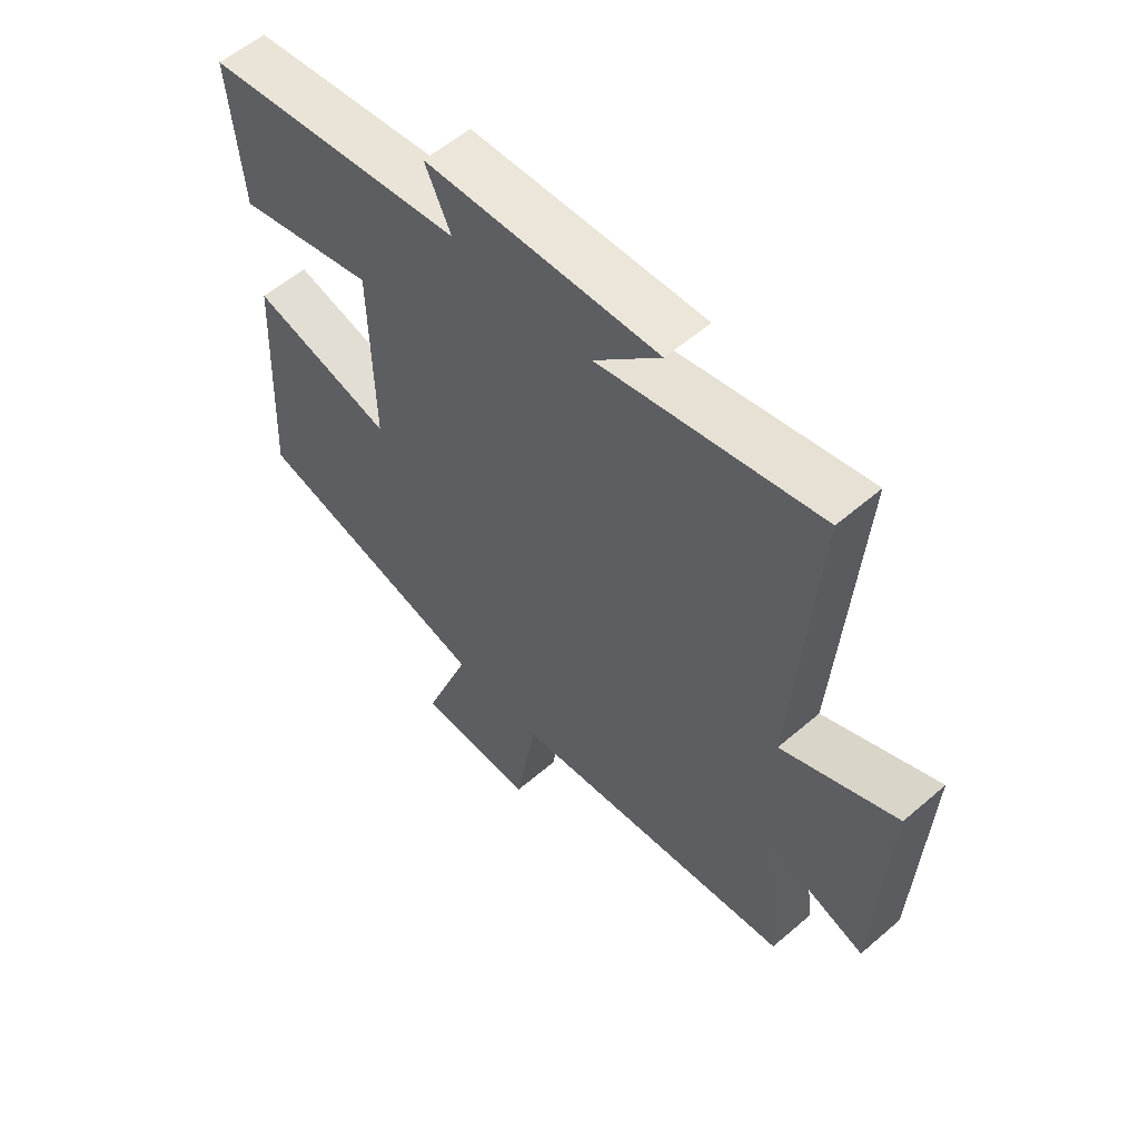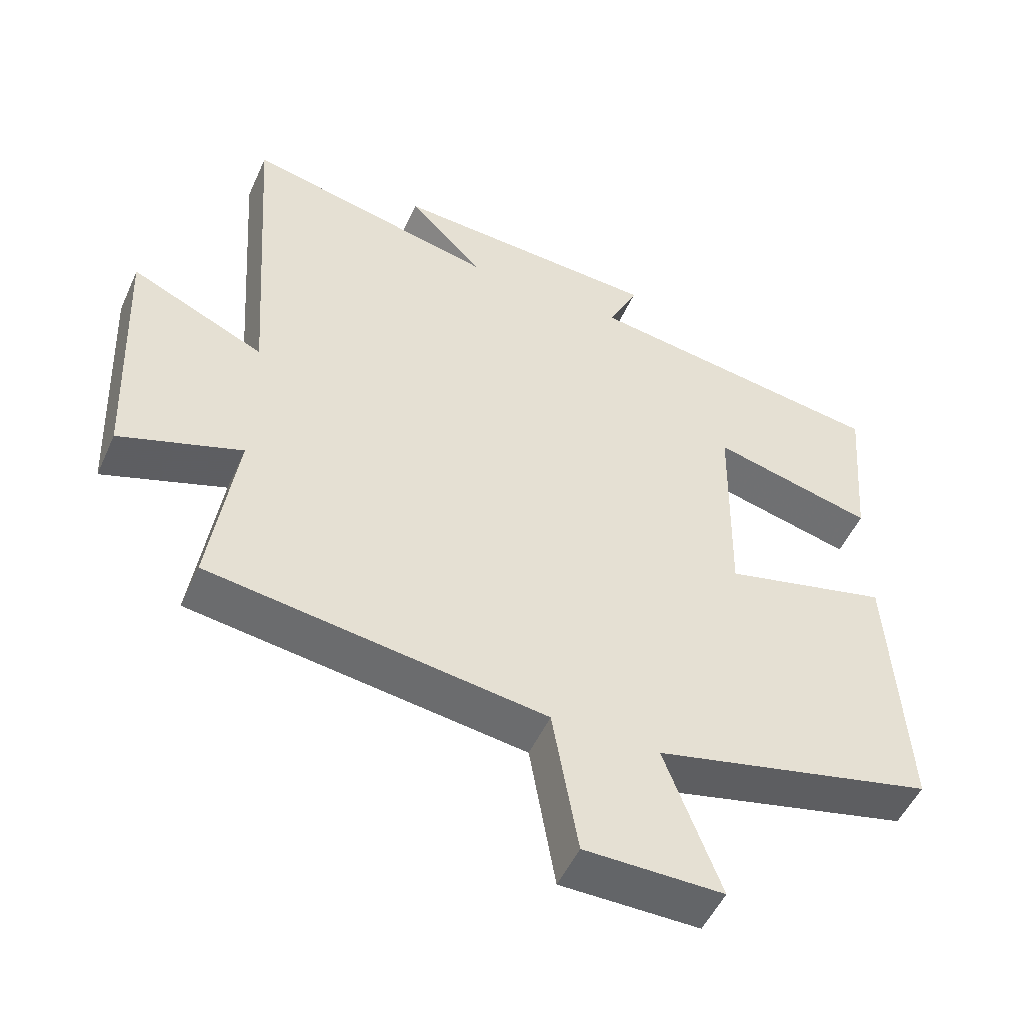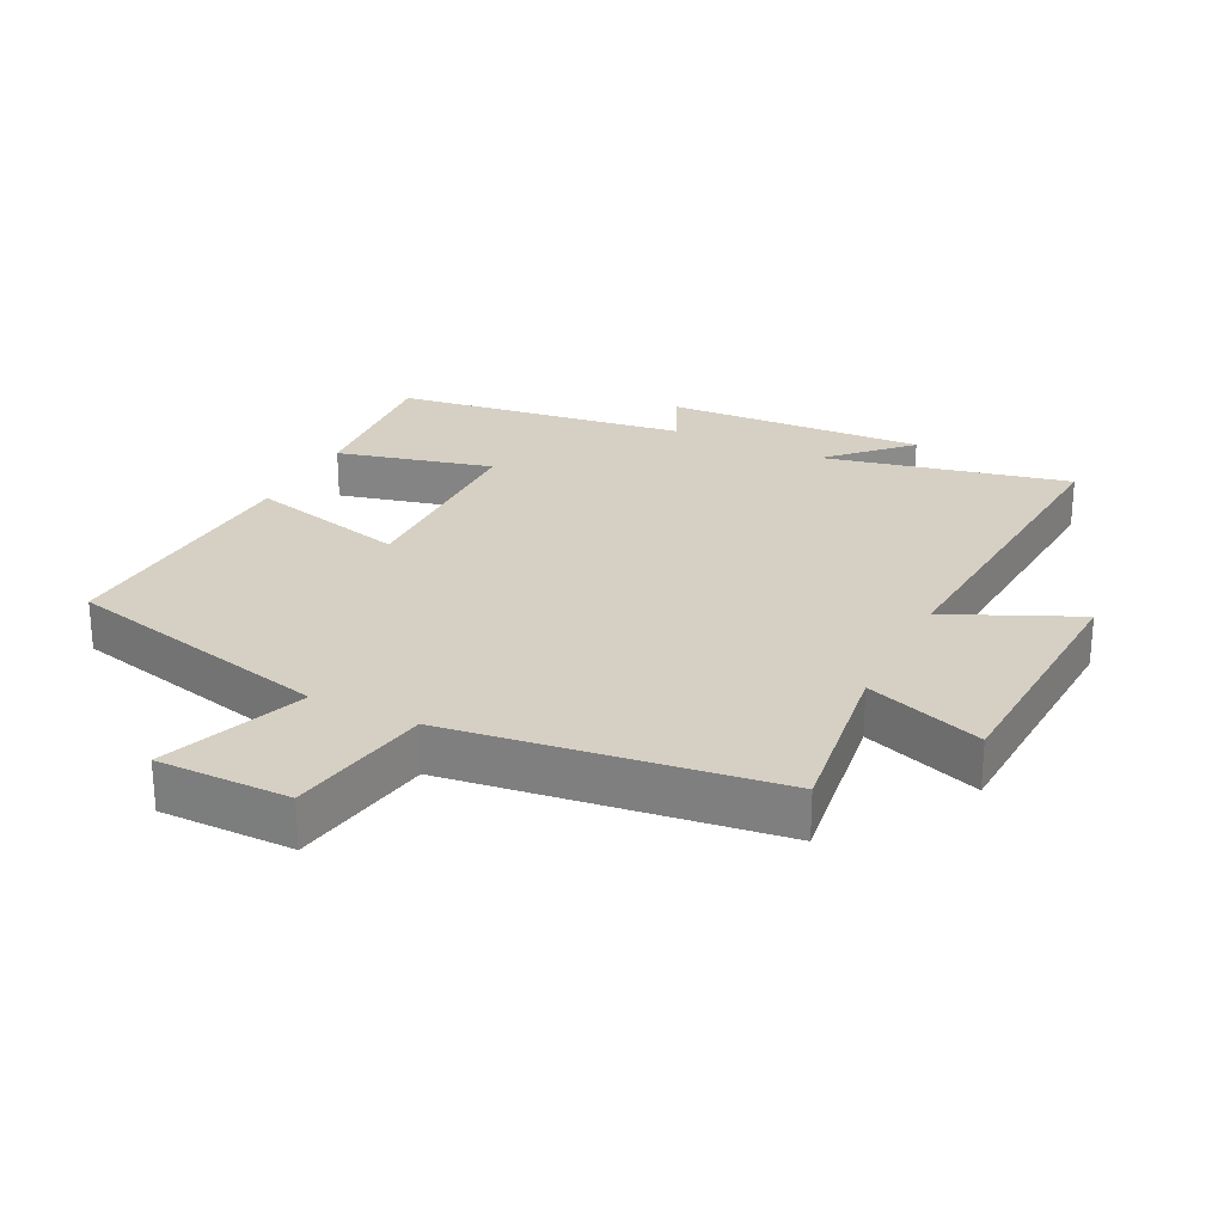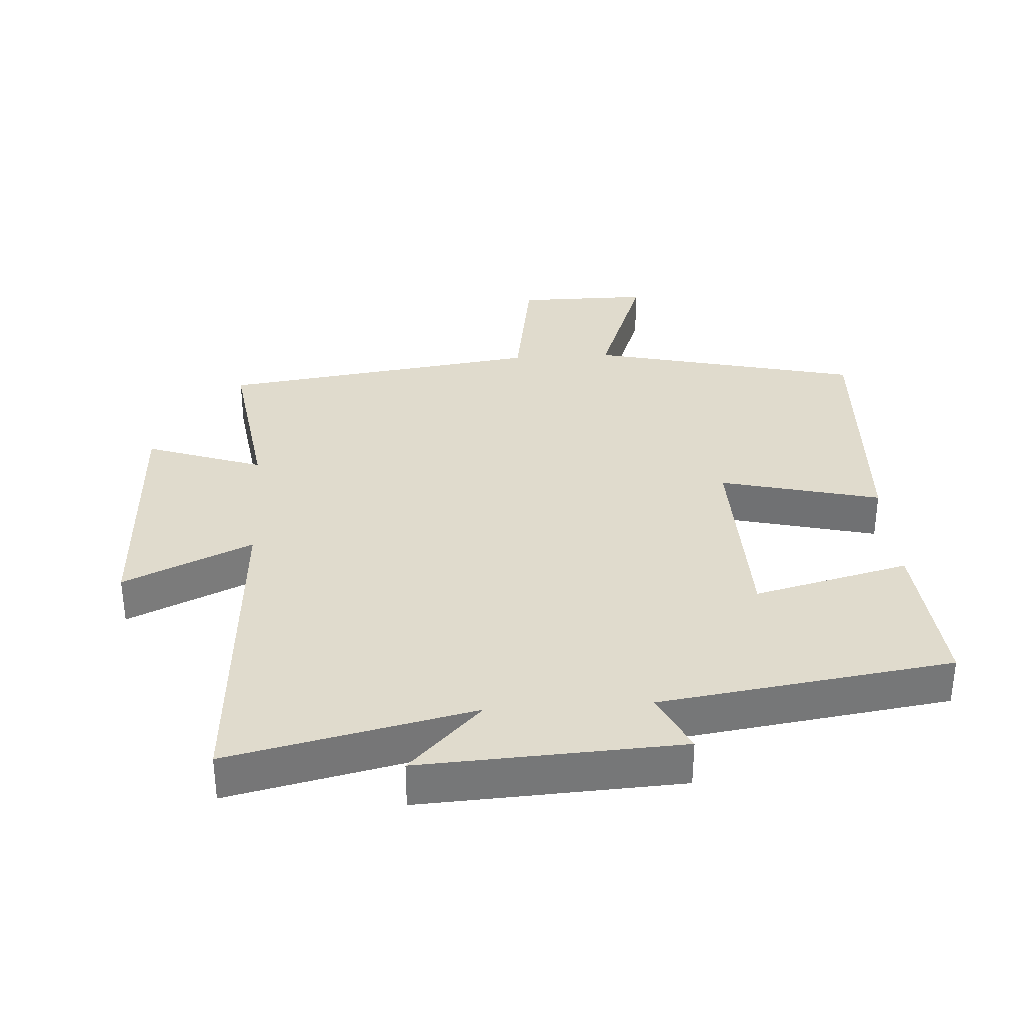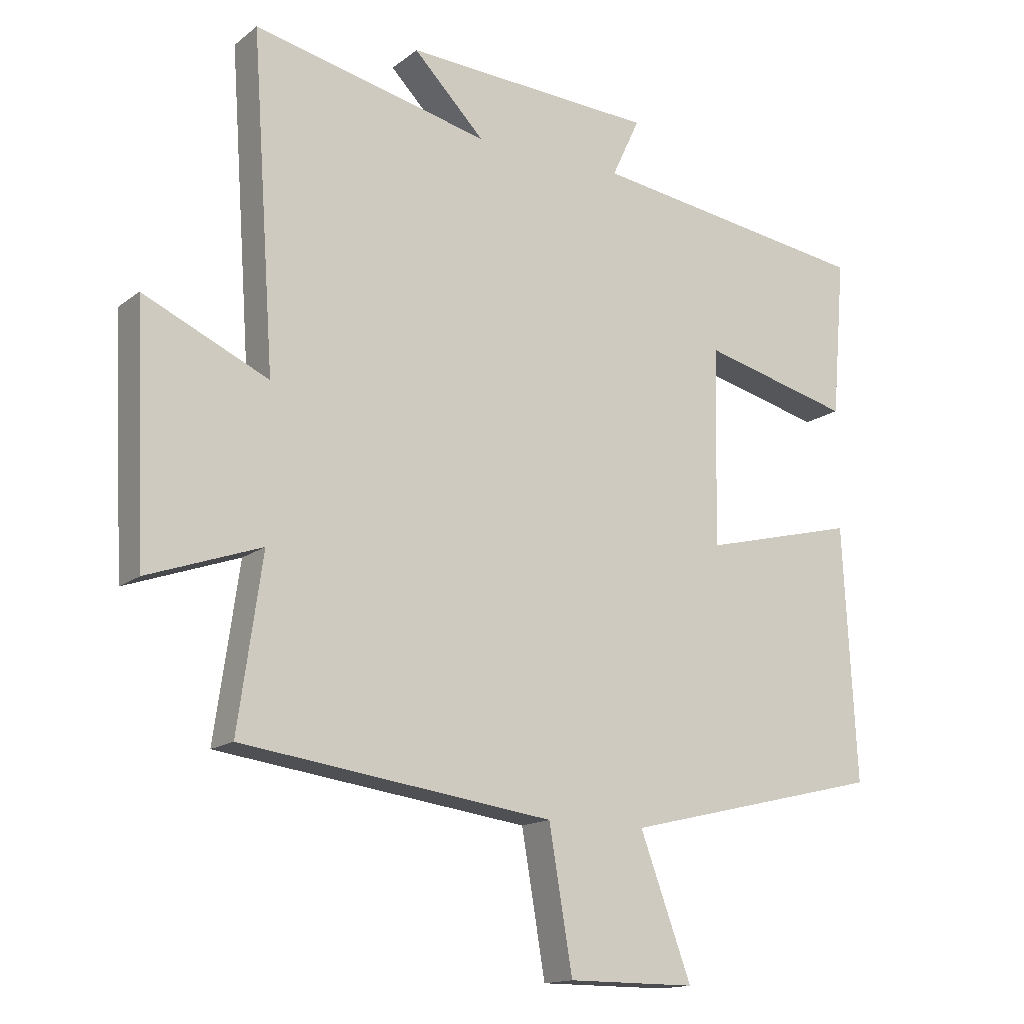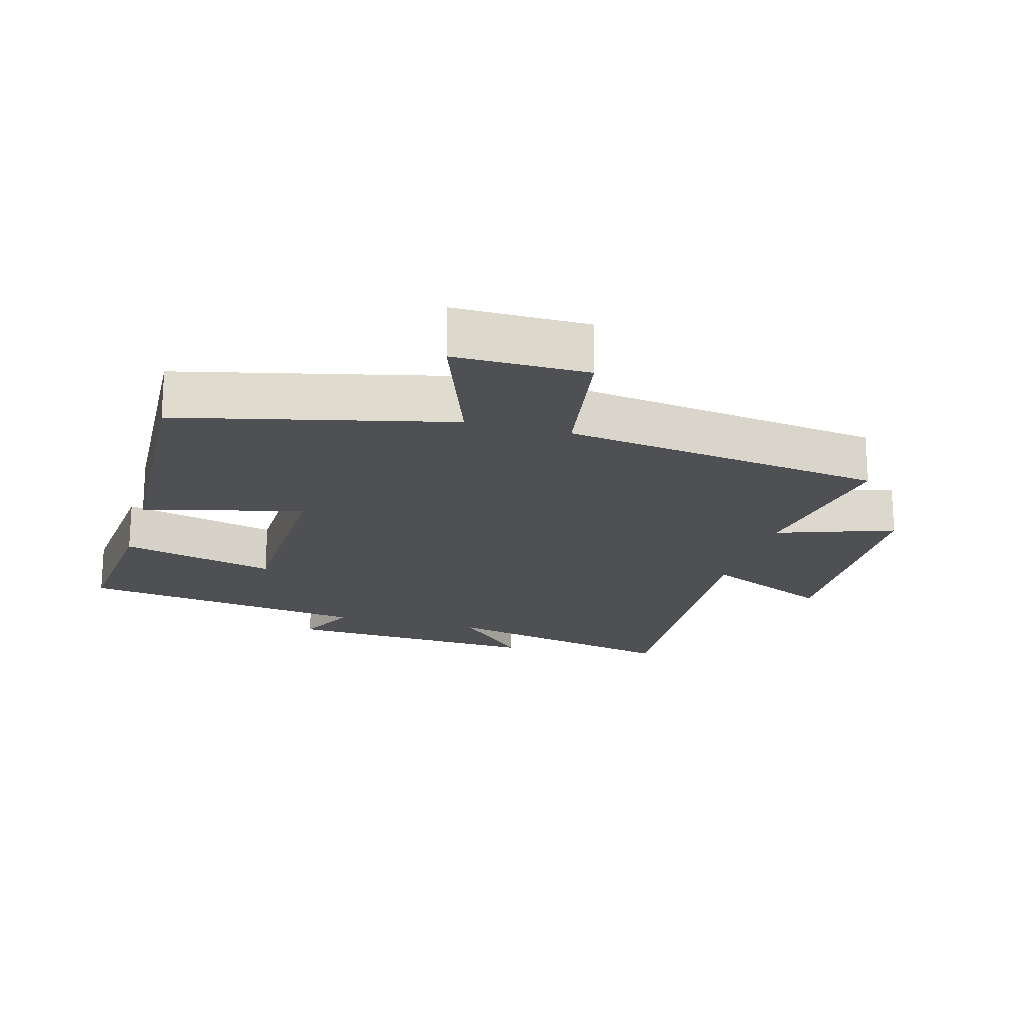
<metadata>
{"format":"obj","ext":"obj","renderer":"f3d","projection":"perspective","resolution":1024,"background":"white","views":[{"elev":57.1,"azim":-131.9,"up":"+Z"},{"elev":-51.4,"azim":-23.9,"up":"+Z"},{"elev":26.0,"azim":-153.5,"up":"+Y"},{"elev":33.3,"azim":-3.8,"up":"+Y"},{"elev":-15.0,"azim":-32.5,"up":"+Z"},{"elev":-19.2,"azim":164.1,"up":"+Y"}]}
</metadata>
<code>
v 0.521 0.07 -0.401
v 0.11 0.07 -0.5
v 0.191 0.07 -0.719
v -0.011 0.07 -0.719
v -0.048 0.07 -0.5
v -0.538 0.07 -0.434
v -0.5 0.07 -0.168
v -0.678 0.07 -0.231
v -0.696 0.07 0.155
v -0.5 0.07 0.066
v -0.536 0.07 0.583
v -0.164 0.07 0.5
v -0.276 0.07 0.614
v 0.12 0.07 0.594
v 0.076 0.07 0.5
v 0.521 0.07 0.437
v 0.5 0.07 0.19
v 0.263 0.07 0.249
v 0.257 0.07 -0.063
v 0.5 0.07 -0.002
v 0.521 0 -0.401
v 0.11 0 -0.5
v 0.191 0 -0.719
v -0.011 0 -0.719
v -0.048 0 -0.5
v -0.538 0 -0.434
v -0.5 0 -0.168
v -0.678 0 -0.231
v -0.696 0 0.155
v -0.5 0 0.066
v -0.536 0 0.583
v -0.164 0 0.5
v -0.276 0 0.614
v 0.12 0 0.594
v 0.076 0 0.5
v 0.521 0 0.437
v 0.5 0 0.19
v 0.263 0 0.249
v 0.257 0 -0.063
v 0.5 0 -0.002
f 19 20 1 2
f 18 19 2
f 15 16 17 18
f 15 18 2
f 12 13 14 15
f 12 15 2
f 10 11 12 2
f 7 8 9 10
f 7 10 2
f 5 6 7 2
f 2 3 4 5
f 22 21 40 39
f 22 39 38
f 38 37 36 35
f 22 38 35
f 35 34 33 32
f 22 35 32
f 22 32 31 30
f 30 29 28 27
f 22 30 27
f 22 27 26 25
f 25 24 23 22
f 1 21 22 2
f 2 22 23 3
f 3 23 24 4
f 4 24 25 5
f 5 25 26 6
f 6 26 27 7
f 7 27 28 8
f 8 28 29 9
f 9 29 30 10
f 10 30 31 11
f 11 31 32 12
f 12 32 33 13
f 13 33 34 14
f 14 34 35 15
f 15 35 36 16
f 16 36 37 17
f 17 37 38 18
f 18 38 39 19
f 19 39 40 20
f 20 40 21 1

</code>
